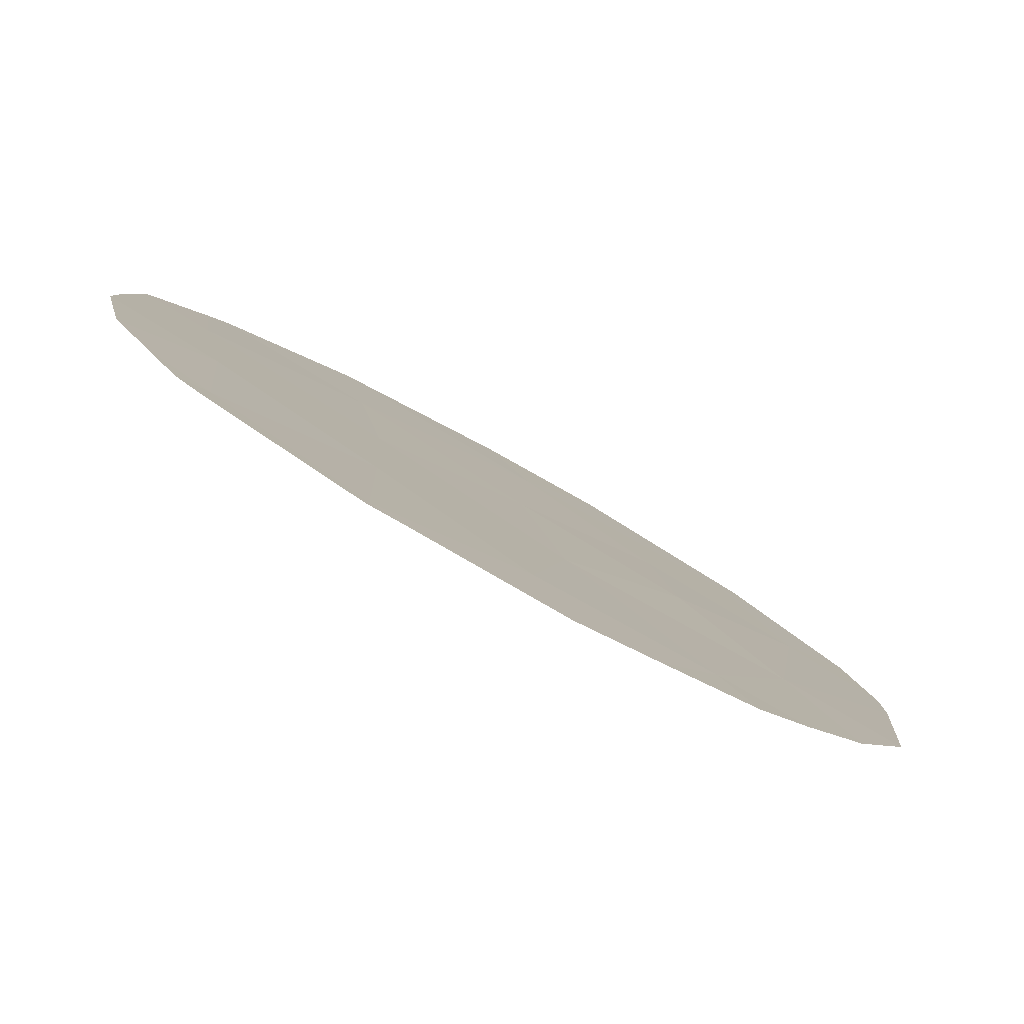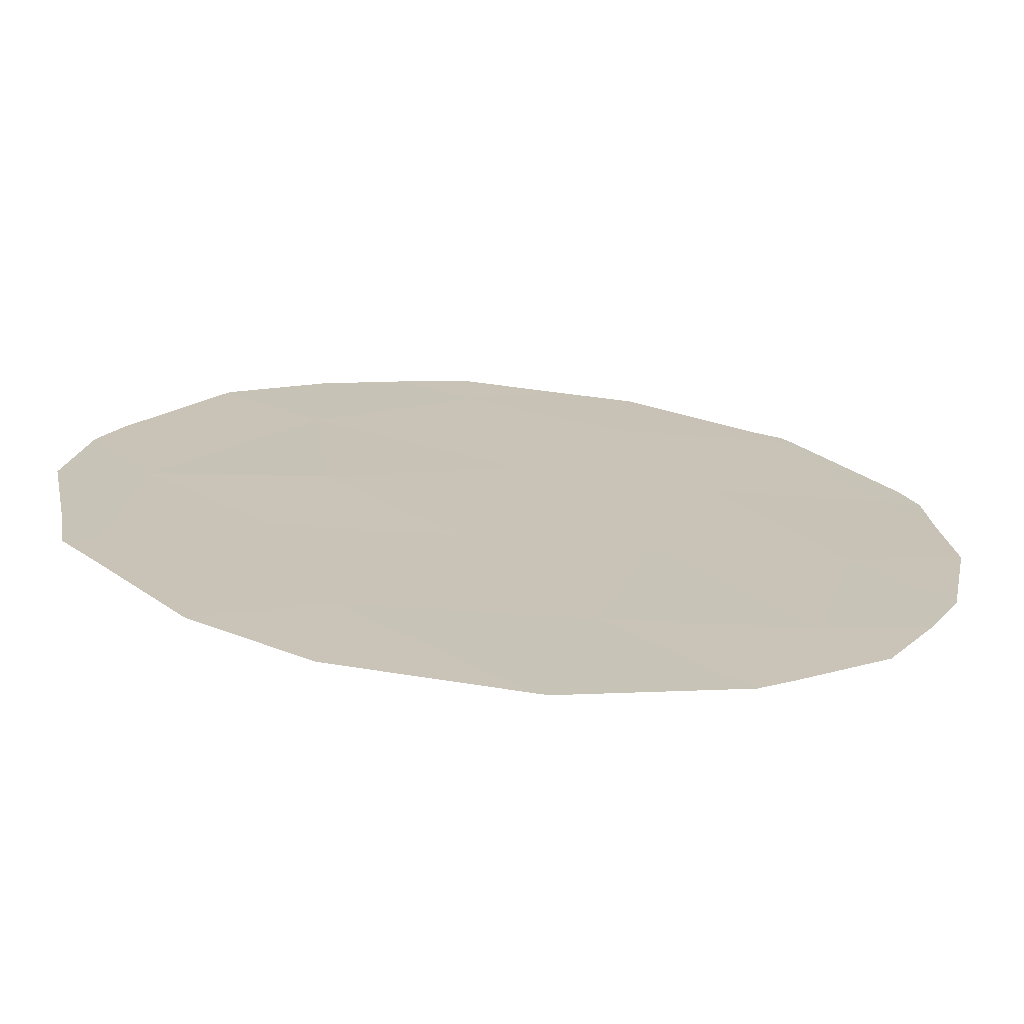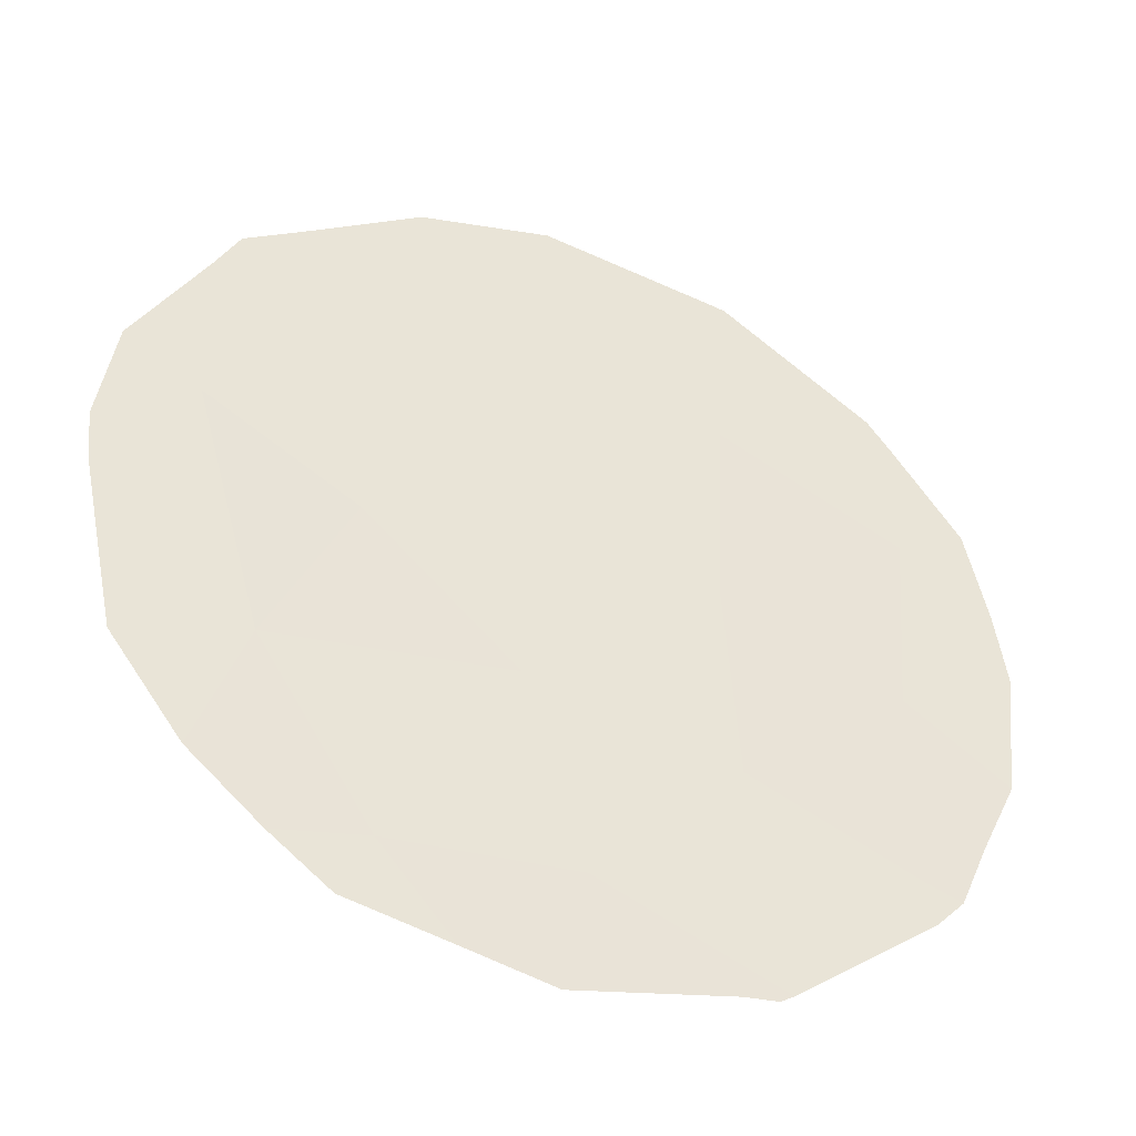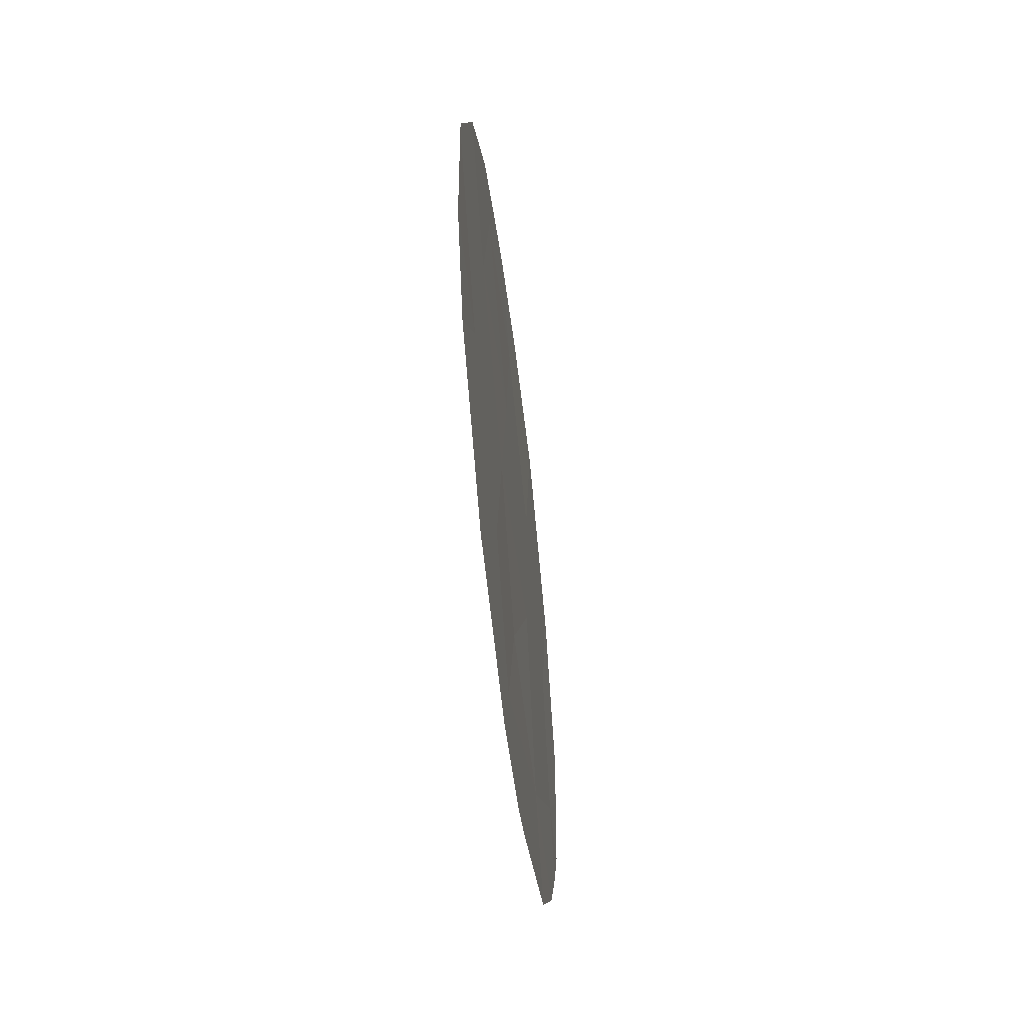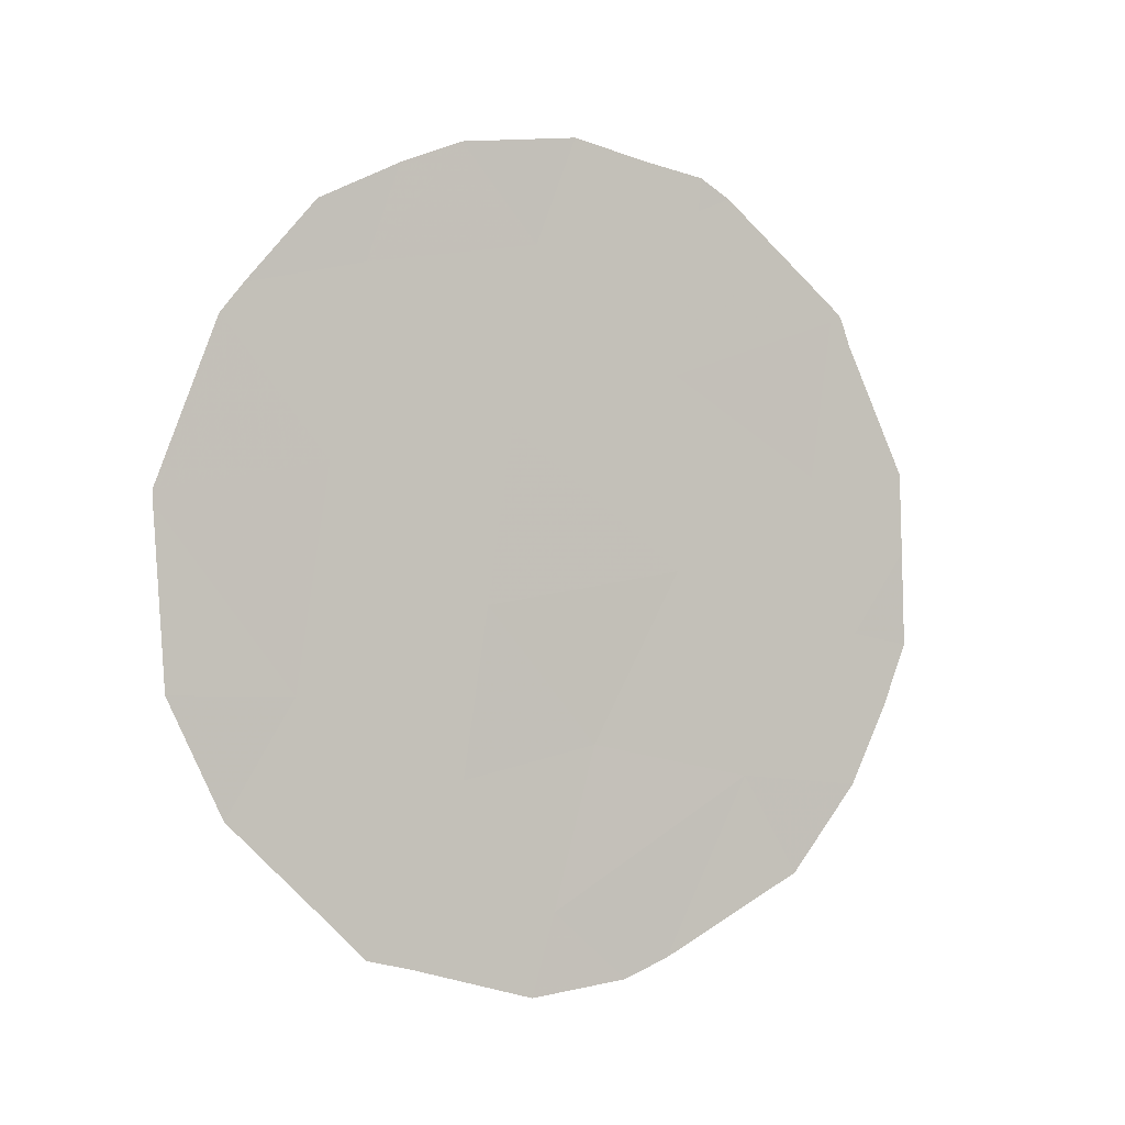
<metadata>
{"format":"obj","ext":"obj","renderer":"f3d","projection":"perspective","resolution":1024,"background":"white","views":[{"elev":-44.0,"azim":54.4,"up":"+Y"},{"elev":75.9,"azim":-83.6,"up":"+Y"},{"elev":-79.4,"azim":-115.7,"up":"+Y"},{"elev":-58.5,"azim":-140.1,"up":"+Z"},{"elev":-2.8,"azim":-87.4,"up":"+Z"}]}
</metadata>
<code>
v 76.39 73.03 -5.71
v 76.27 73.26 -9.535
v 75.18 74.92 -8.13
v 76.25 73.27 -7.478
v 75.34 74.69 -6.247
v 74.3 76.29 -6.593
v 74.91 75.38 -11.66
v 77.21 71.8 -8.479
v 75.74 74.11 -11.33
v 76.74 72.55 -11.68
v 74.09 76.61 -8.559
v 77.34 71.58 -6.762
v 75.48 74.51 -13.01
v 74.44 76.12 -13.07
v 73.92 76.9 -10.83
v 77.53 71.32 -10.16
v 75.05 75.15 -9.926
v 74.1 76.64 -12.95
v 74.34 76.27 -13.37
v 73.53 77.51 -11.99
v 73.2 78 -10.81
v 73.12 78.11 -9.036
v 77.9 70.74 -10.28
v 77.74 70.99 -10.96
v 77.87 70.77 -9.262
v 77.85 70.79 -8.394
v 77.47 71.36 -7.006
v 77.51 71.35 -11.81
v 77.35 71.56 -6.598
v 76.6 72.7 -5.545
v 73.12 78.12 -8.908
v 77.1 72.01 -12.74
v 76.22 73.38 -13.54
v 74.49 75.98 -5.574
v 74 76.73 -6.022
v 74.86 75.41 -5.287
v 75.57 74.3 -5.099
v 76.04 73.58 -5.254
v 76.41 73 -5.355
v 77.41 71.46 -6.703
v 73.59 77.36 -6.903
v 73.46 77.57 -7.214
v 74.6 75.87 -13.48
v 75.35 74.73 -13.85
v 75.94 73.81 -13.73
f 2 4 3
f 5 4 1
f 5 6 3
f 14 18 19
f 15 21 20
f 15 22 21
f 16 24 23
f 13 9 7
f 3 4 5
f 4 2 8
f 14 15 20
f 14 20 18
f 8 16 25
f 8 25 26
f 12 8 26
f 12 26 27
f 16 10 28
f 16 28 24
f 1 12 29
f 1 29 30
f 15 11 31
f 15 31 22
f 8 2 16
f 13 7 14
f 10 33 32
f 10 32 28
f 16 2 10
f 2 9 10
f 6 34 35
f 9 2 17
f 7 9 17
f 5 37 36
f 5 1 38
f 5 38 37
f 1 30 39
f 12 27 40
f 4 12 1
f 6 5 36
f 6 36 34
f 1 39 38
f 12 4 8
f 12 40 29
f 11 6 41
f 11 41 42
f 14 19 43
f 13 44 45
f 11 42 31
f 11 3 6
f 6 35 41
f 11 17 3
f 17 11 15
f 13 14 43
f 13 43 44
f 15 7 17
f 15 14 7
f 16 23 25
f 10 13 45
f 10 45 33
f 17 2 3
f 9 13 10

</code>
